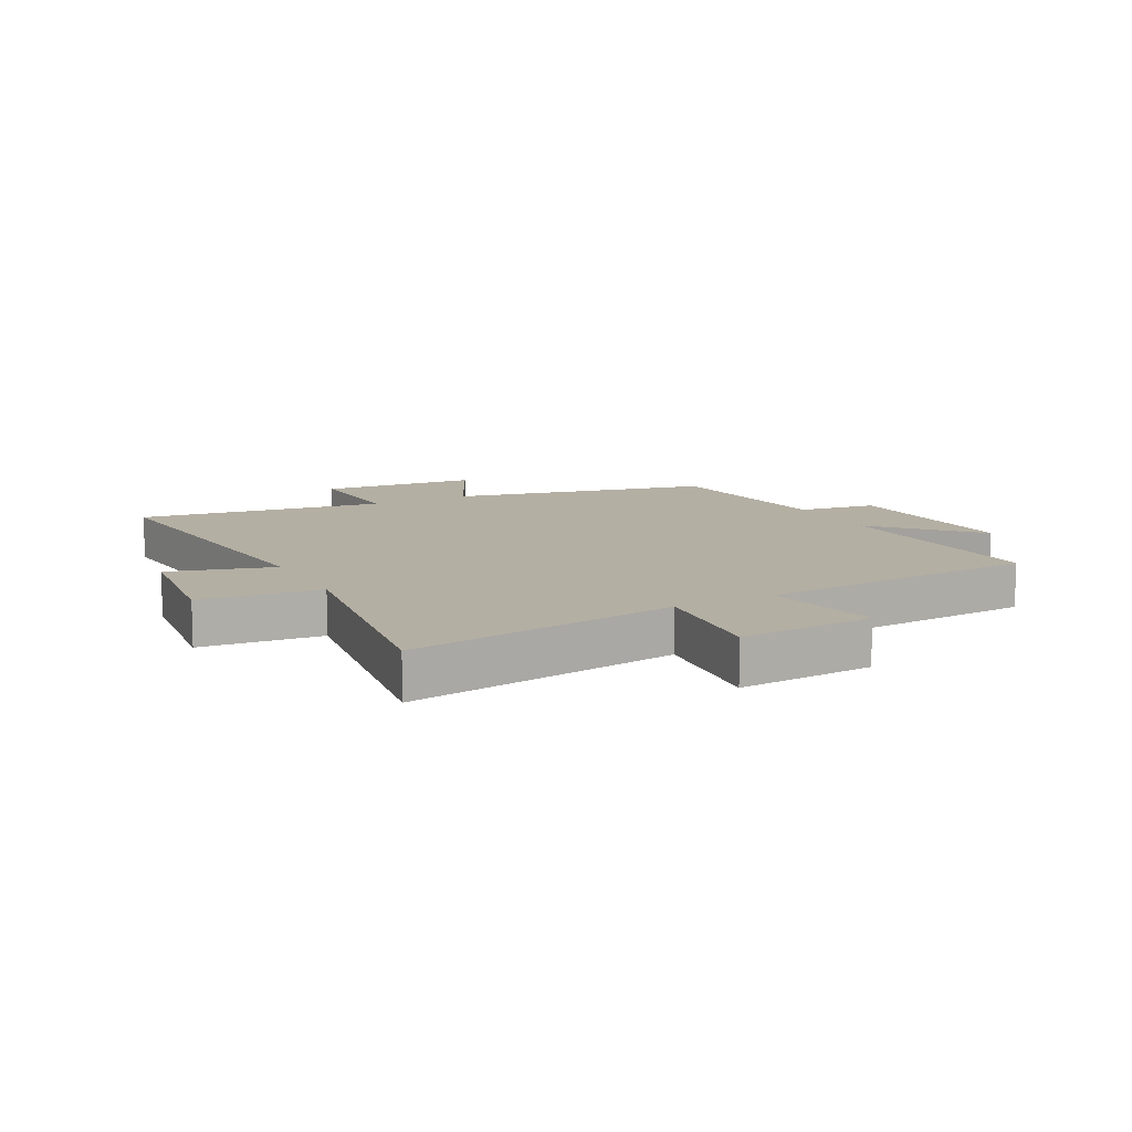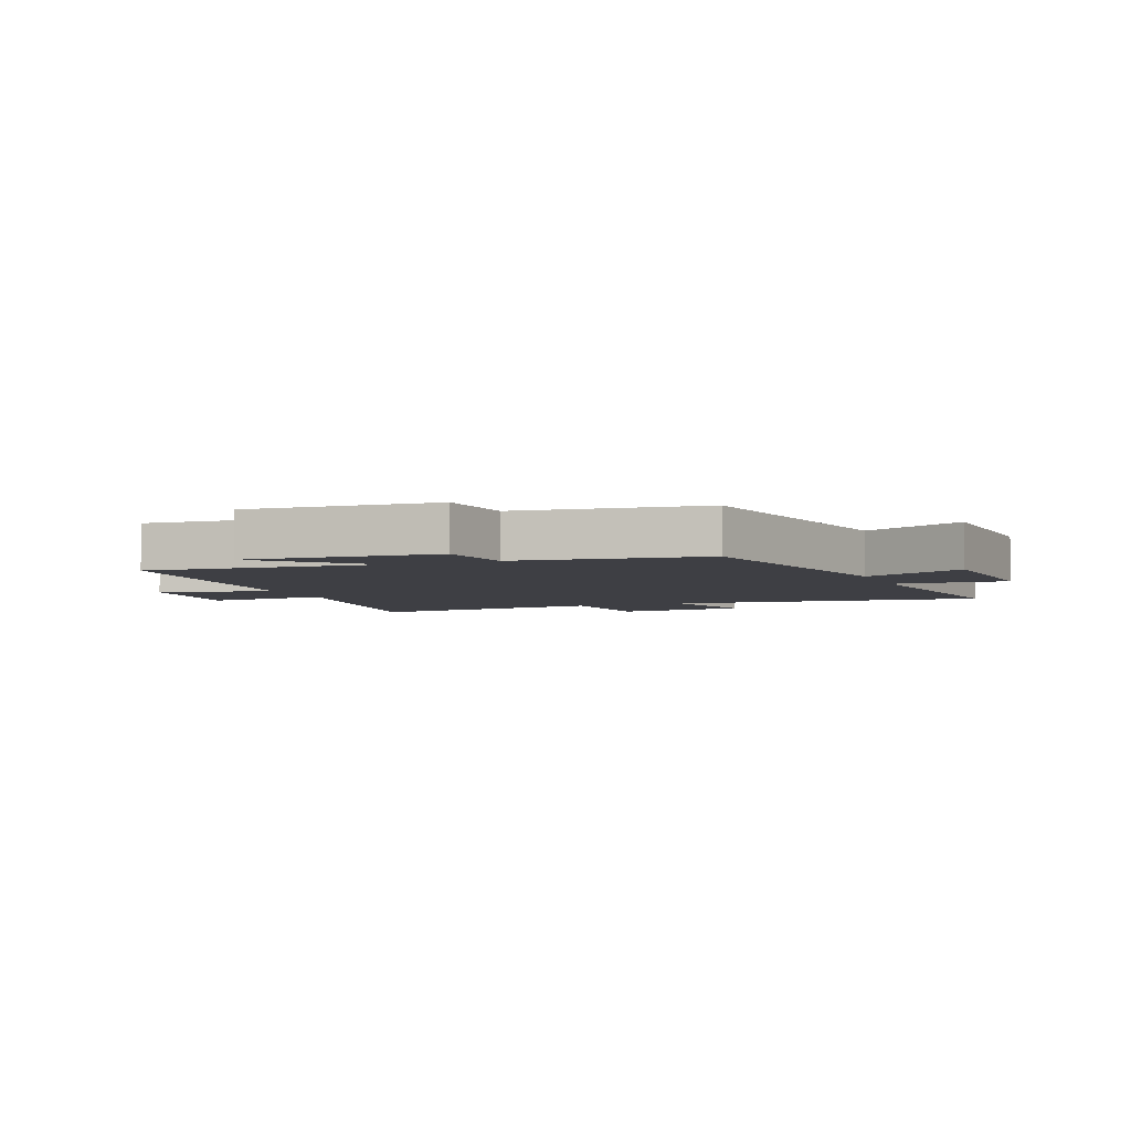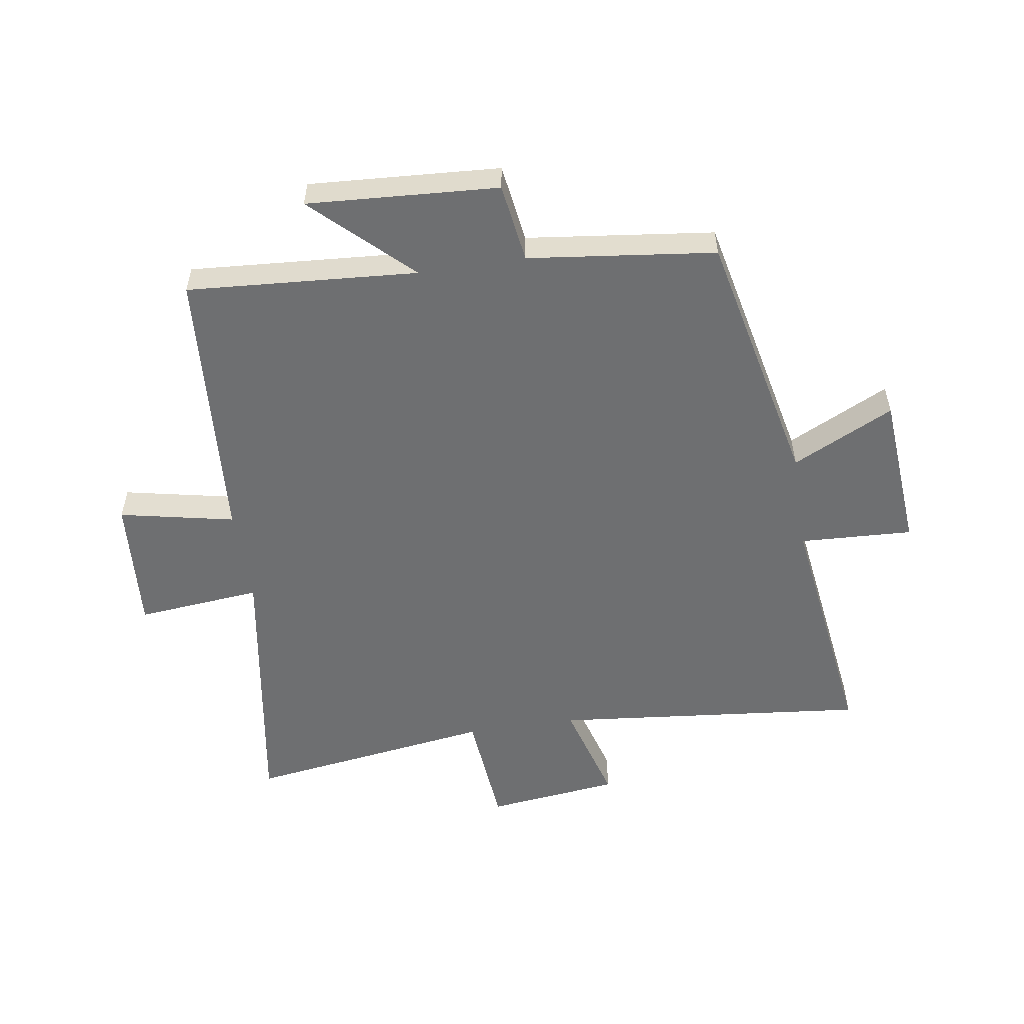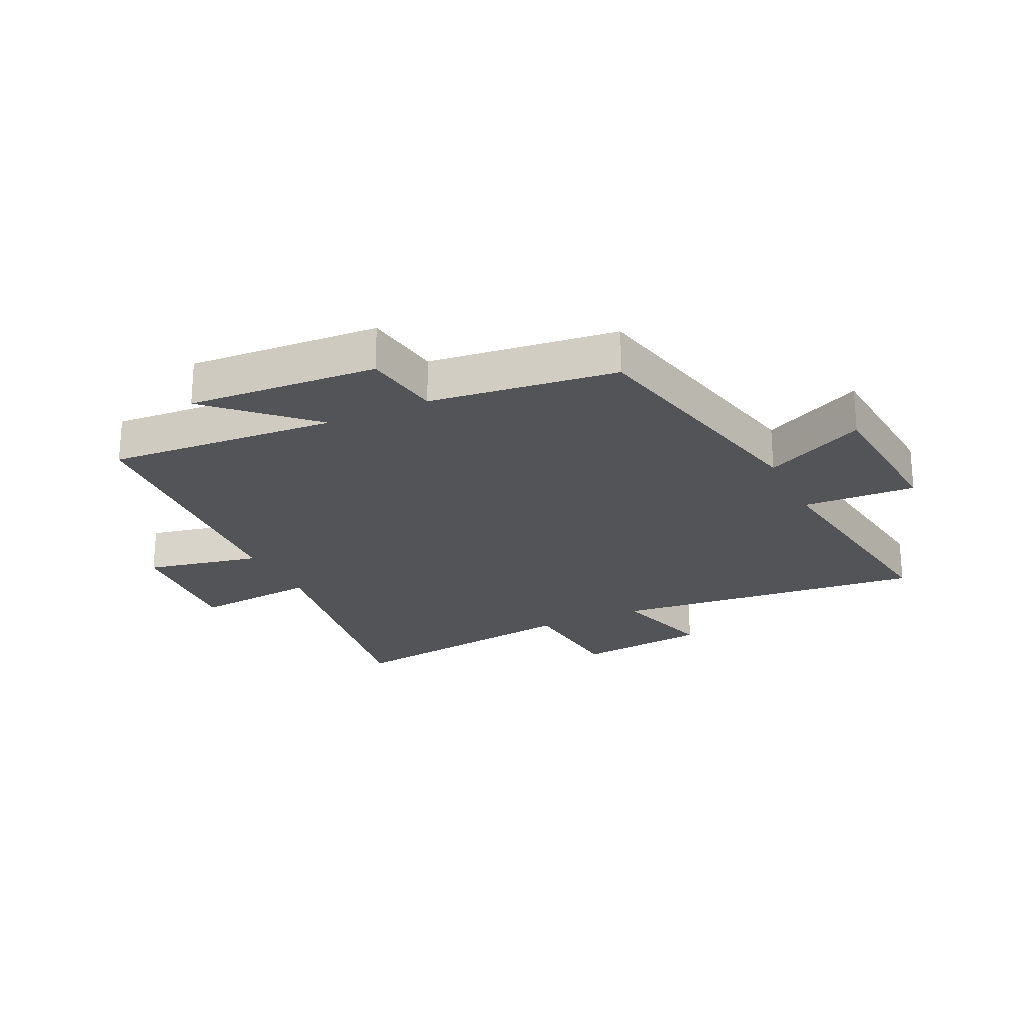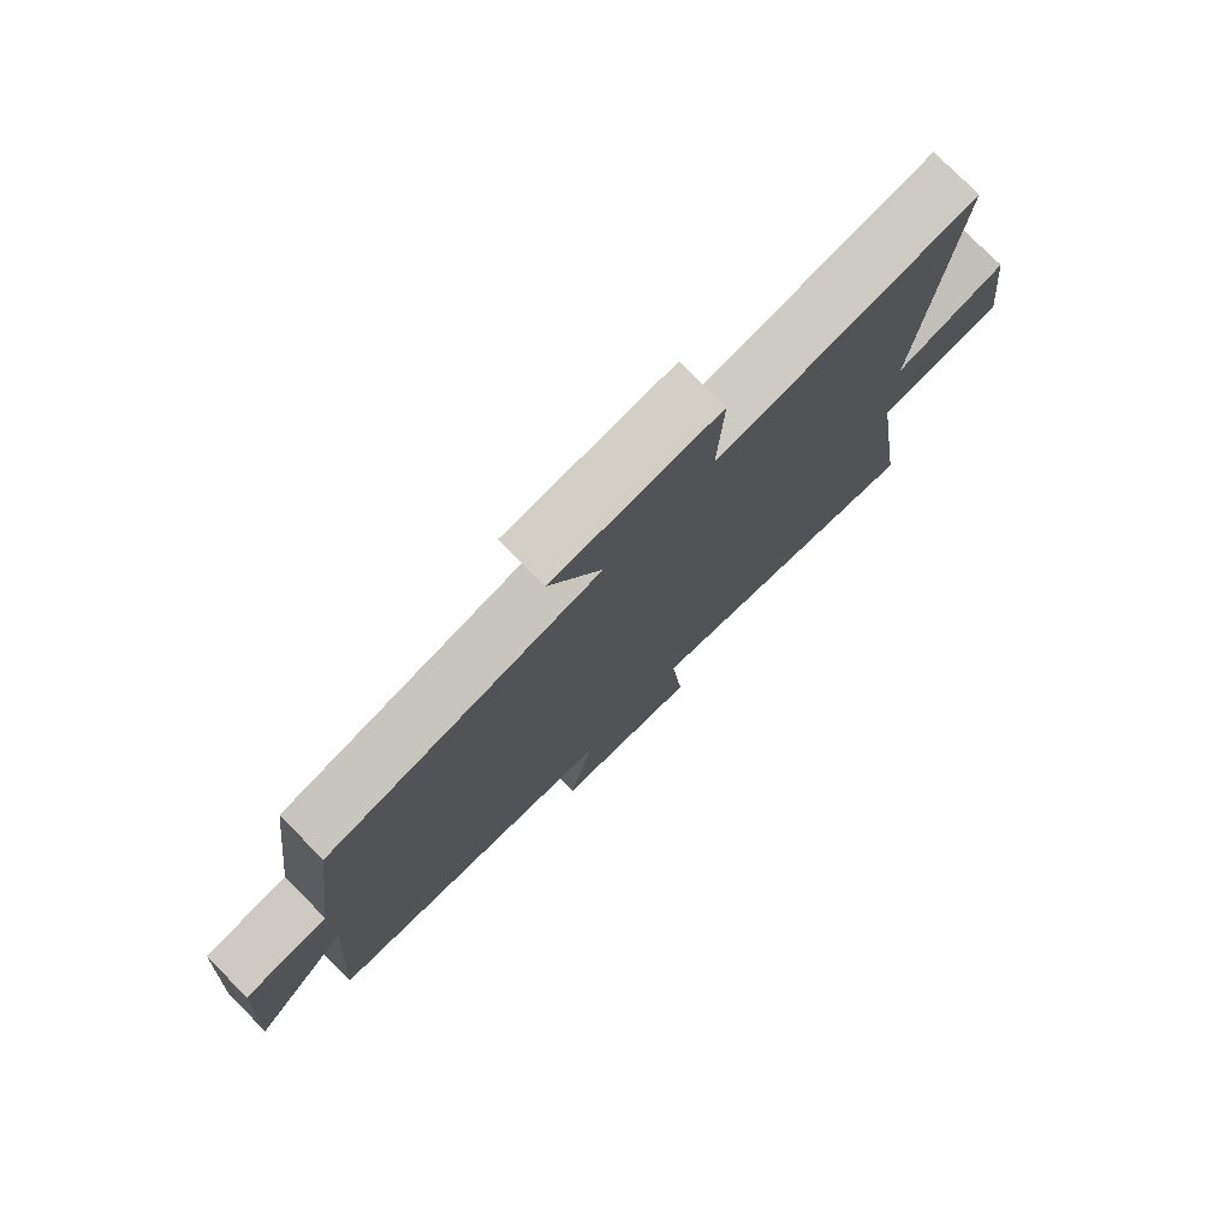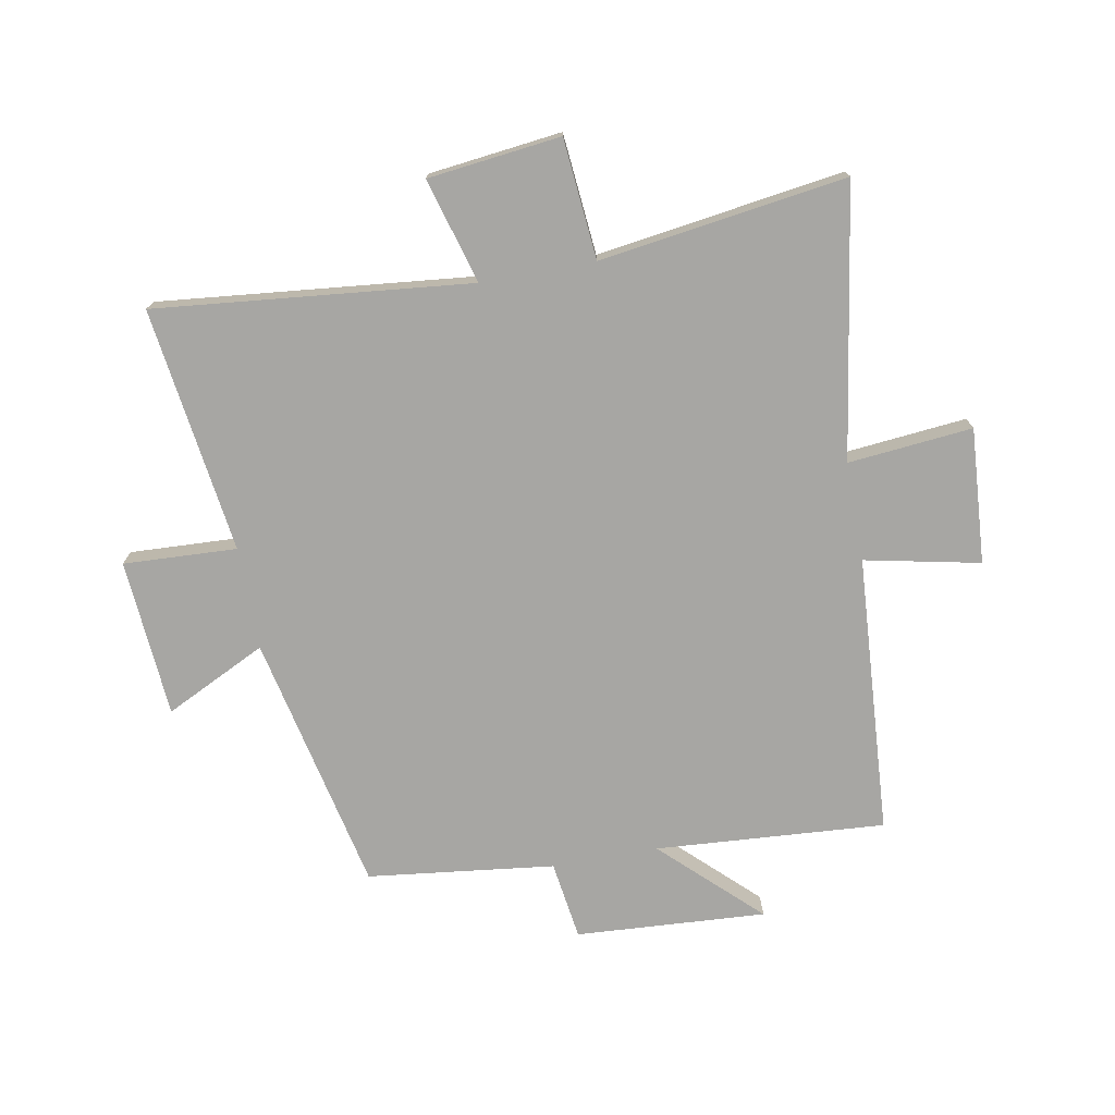
<metadata>
{"format":"obj","ext":"obj","renderer":"f3d","projection":"perspective","resolution":1024,"background":"white","views":[{"elev":11.2,"azim":152.5,"up":"+Y"},{"elev":-4.5,"azim":-69.0,"up":"+Y"},{"elev":-54.5,"azim":-81.2,"up":"+Y"},{"elev":-23.3,"azim":-64.5,"up":"+Y"},{"elev":77.4,"azim":-44.8,"up":"+Z"},{"elev":-74.2,"azim":100.4,"up":"+Y"}]}
</metadata>
<code>
v -0.527 0.07 -0.468
v -0.5 0.07 -0.084
v -0.652 0.07 -0.243
v -0.632 0.07 0.075
v -0.5 0.07 0.094
v -0.462 0.07 0.406
v -0.029 0.07 0.5
v -0.112 0.07 0.669
v 0.152 0.07 0.689
v 0.143 0.07 0.5
v 0.554 0.07 0.556
v 0.5 0.07 0.03
v 0.675 0.07 0.08
v 0.701 0.07 -0.142
v 0.5 0.07 -0.16
v 0.559 0.07 -0.572
v 0.106 0.07 -0.5
v 0.126 0.07 -0.708
v -0.1 0.07 -0.692
v -0.06 0.07 -0.5
v -0.527 0 -0.468
v -0.5 0 -0.084
v -0.652 0 -0.243
v -0.632 0 0.075
v -0.5 0 0.094
v -0.462 0 0.406
v -0.029 0 0.5
v -0.112 0 0.669
v 0.152 0 0.689
v 0.143 0 0.5
v 0.554 0 0.556
v 0.5 0 0.03
v 0.675 0 0.08
v 0.701 0 -0.142
v 0.5 0 -0.16
v 0.559 0 -0.572
v 0.106 0 -0.5
v 0.126 0 -0.708
v -0.1 0 -0.692
v -0.06 0 -0.5
f 17 18 19 20
f 17 20 1 2
f 15 16 17 2
f 12 13 14 15
f 12 15 2
f 10 11 12 2
f 7 8 9 10
f 7 10 2
f 6 7 2
f 5 6 2
f 2 3 4 5
f 40 39 38 37
f 22 21 40 37
f 22 37 36 35
f 35 34 33 32
f 22 35 32
f 22 32 31 30
f 30 29 28 27
f 22 30 27
f 22 27 26
f 22 26 25
f 25 24 23 22
f 1 21 22 2
f 2 22 23 3
f 3 23 24 4
f 4 24 25 5
f 5 25 26 6
f 6 26 27 7
f 7 27 28 8
f 8 28 29 9
f 9 29 30 10
f 10 30 31 11
f 11 31 32 12
f 12 32 33 13
f 13 33 34 14
f 14 34 35 15
f 15 35 36 16
f 16 36 37 17
f 17 37 38 18
f 18 38 39 19
f 19 39 40 20
f 20 40 21 1

</code>
